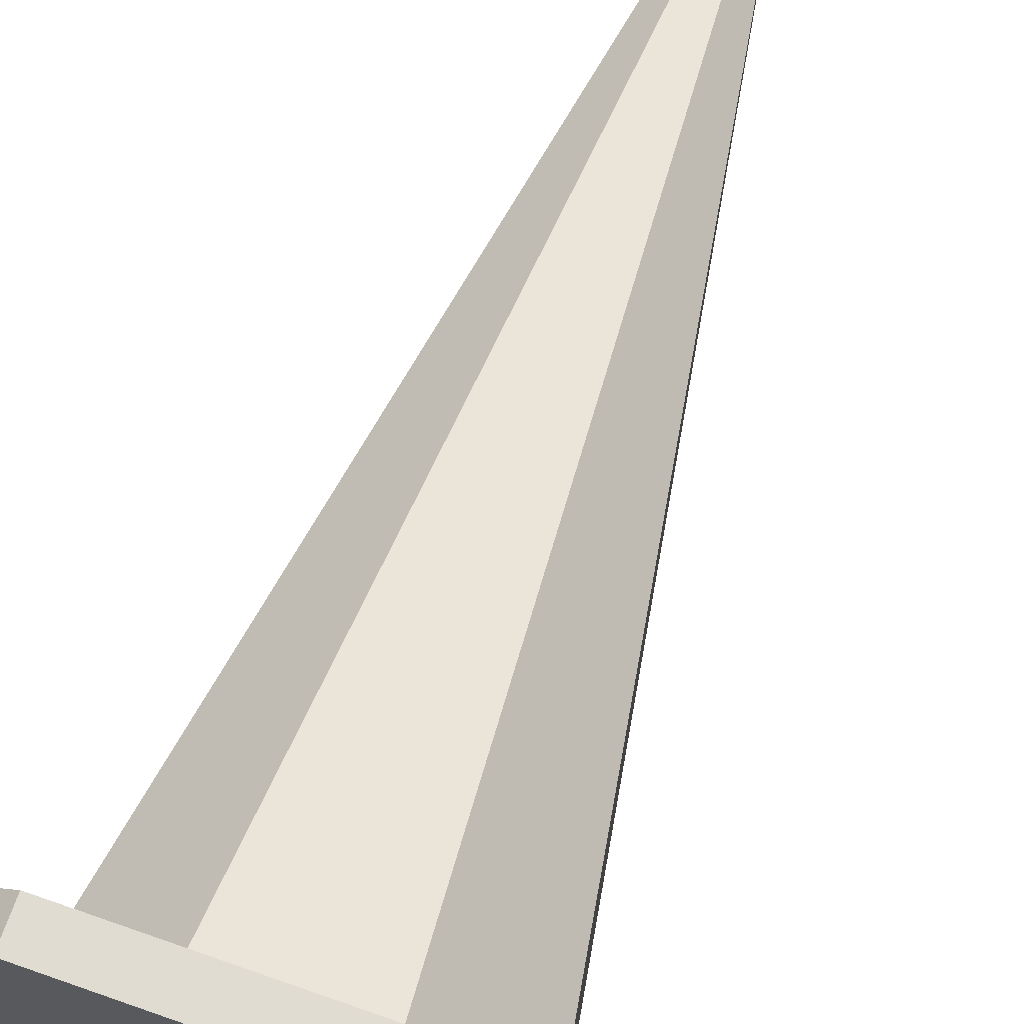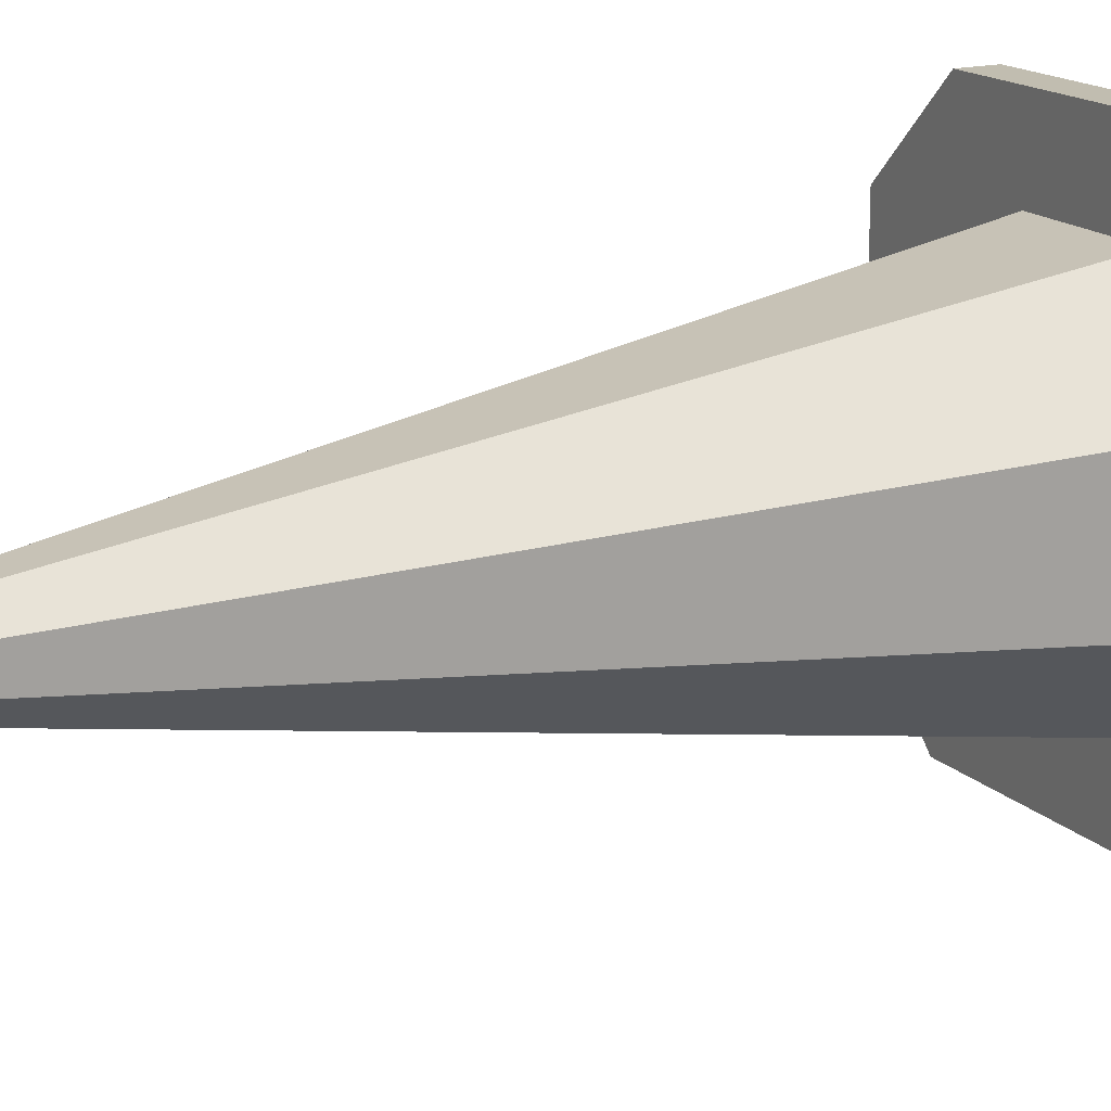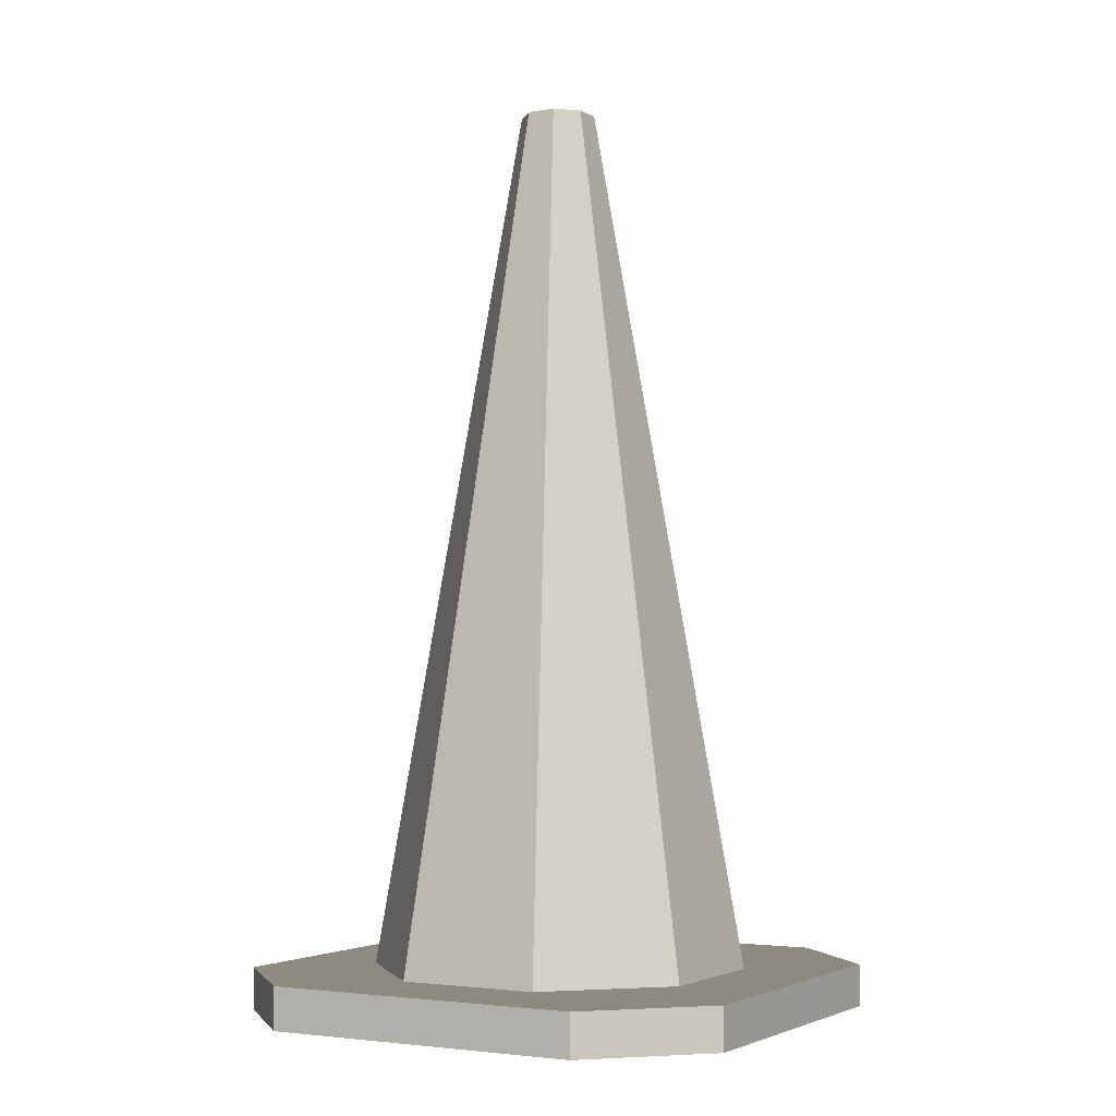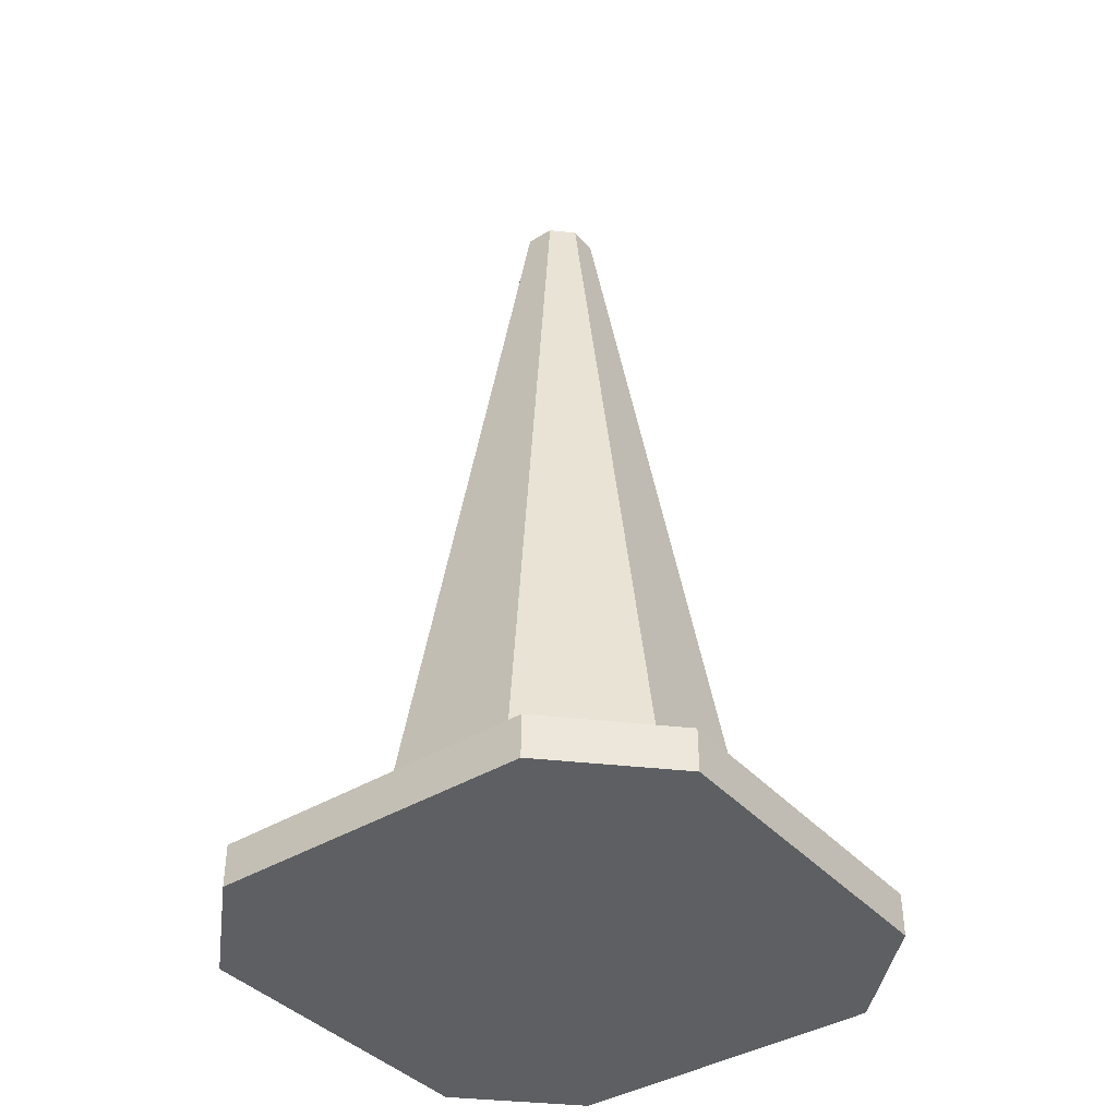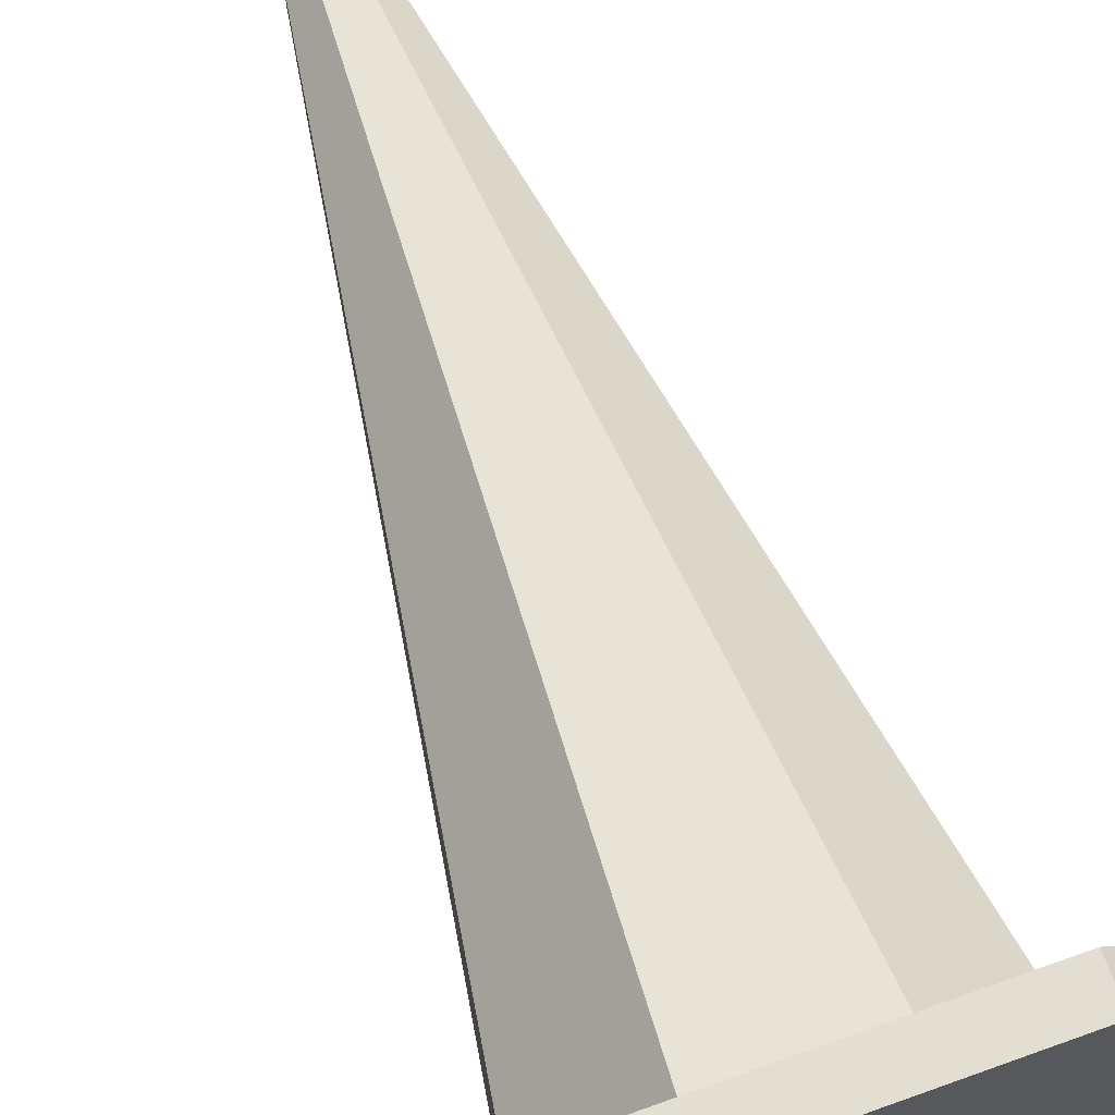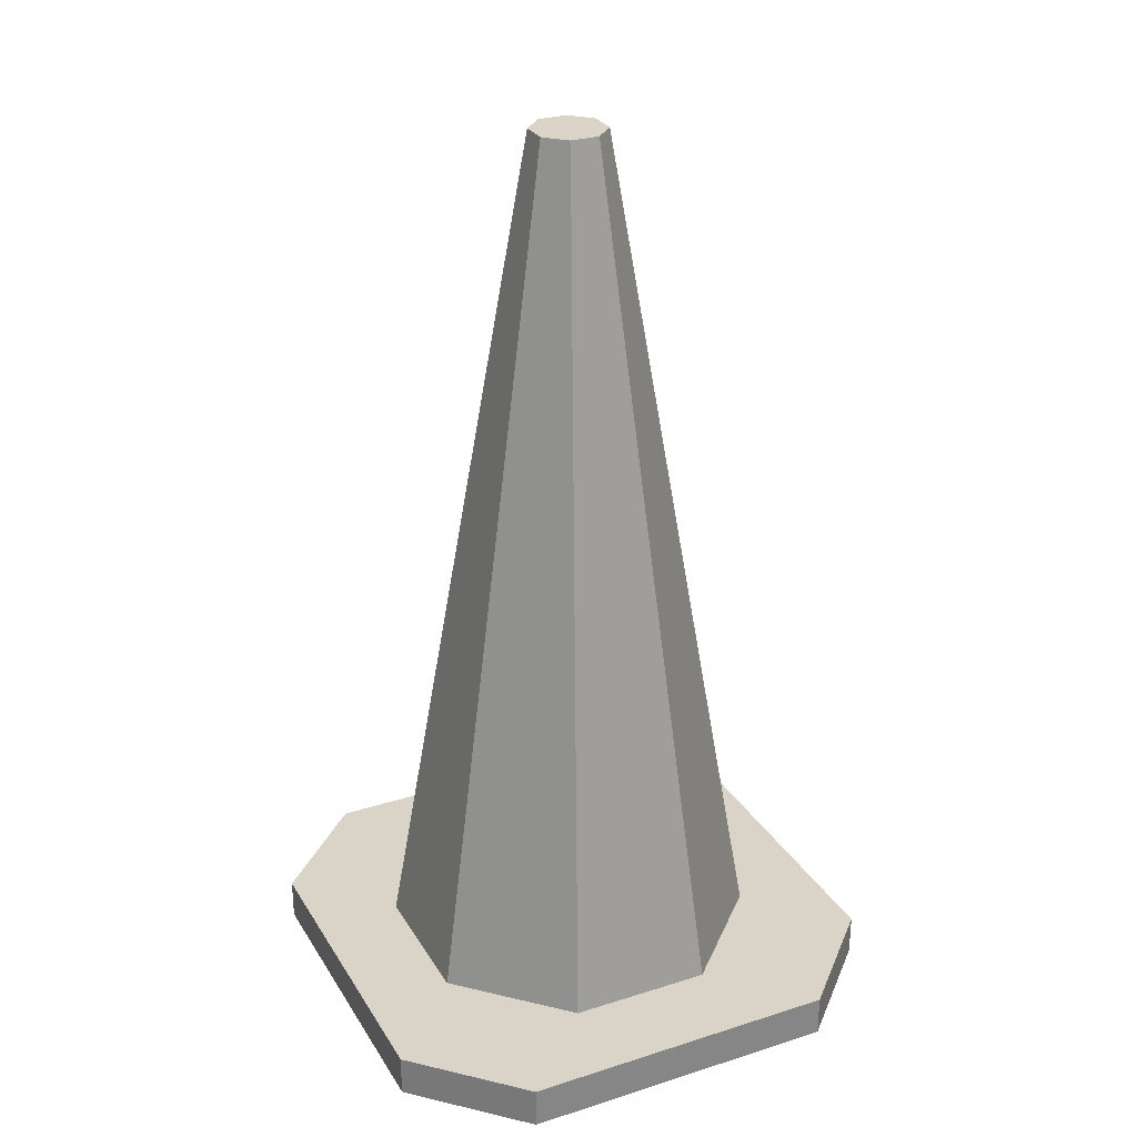
<metadata>
{"format":"obj","ext":"obj","renderer":"f3d","projection":"perspective","resolution":1024,"background":"white","views":[{"elev":69.1,"azim":19.3,"up":"+Z"},{"elev":16.7,"azim":-118.9,"up":"+Z"},{"elev":-3.0,"azim":-150.4,"up":"+Y"},{"elev":-39.6,"azim":-52.9,"up":"+Y"},{"elev":67.5,"azim":-19.8,"up":"+Z"},{"elev":28.6,"azim":64.4,"up":"+Y"}]}
</metadata>
<code>
g default
v -80.85 8.098 102.2
v -80.85 8.098 102
v -81.03 8.098 101.8
v -81.29 8.098 101.8
v -81.47 8.098 102
v -81.47 8.098 102.2
v -81.29 8.098 102.4
v -81.04 8.098 102.4
v -82.59 2e-06 104.4
v -79.73 2e-06 104.4
v -83.49 2e-06 100.7
v -78.84 2e-06 100.7
v -82.59 0.3731 104.4
v -78.84 0.3731 103.5
v -83.49 0.3731 100.7
v -79.73 0.3731 99.78
v -83.49 2e-06 103.5
v -78.84 2e-06 103.5
v -82.59 2e-06 99.78
v -79.73 2e-06 99.78
v -83.49 0.3731 103.5
v -79.73 0.3731 104.4
v -82.59 0.3731 99.78
v -78.84 0.3731 100.7
v -81.81 0.373 103.6
v -80.53 0.373 103.7
v -79.62 0.373 102.7
v -79.62 0.373 101.5
v -80.52 0.373 100.6
v -81.8 0.373 100.6
v -82.7 0.373 101.5
v -82.71 0.373 102.7
g pasted__pasted__null_ pasted__group25 group26
f 2 1 28
f 28 1 27
f 3 2 29
f 29 2 28
f 4 3 30
f 30 3 29
f 5 4 31
f 31 4 30
f 6 5 32
f 32 5 31
f 7 6 25
f 25 6 32
f 8 7 26
f 26 7 25
f 1 8 27
f 27 8 26
f 8 2 4
f 4 2 3
f 8 4 6
f 6 4 5
f 12 17 19
f 19 17 11
f 17 12 10
f 10 12 18
f 22 13 10
f 10 13 9
f 24 14 12
f 12 14 18
f 23 16 19
f 19 16 20
f 21 15 17
f 17 15 11
f 14 22 18
f 18 22 10
f 17 9 21
f 21 9 13
f 16 24 20
f 20 24 12
f 15 23 11
f 11 23 19
f 25 13 26
f 26 13 22
f 26 22 27
f 27 22 14
f 27 14 28
f 28 14 24
f 28 24 29
f 29 24 16
f 29 16 30
f 30 16 23
f 30 23 31
f 31 23 15
f 31 15 32
f 32 15 21
f 32 21 25
f 25 21 13
f 6 7 8
f 1 2 8
f 19 20 12
f 9 17 10

</code>
